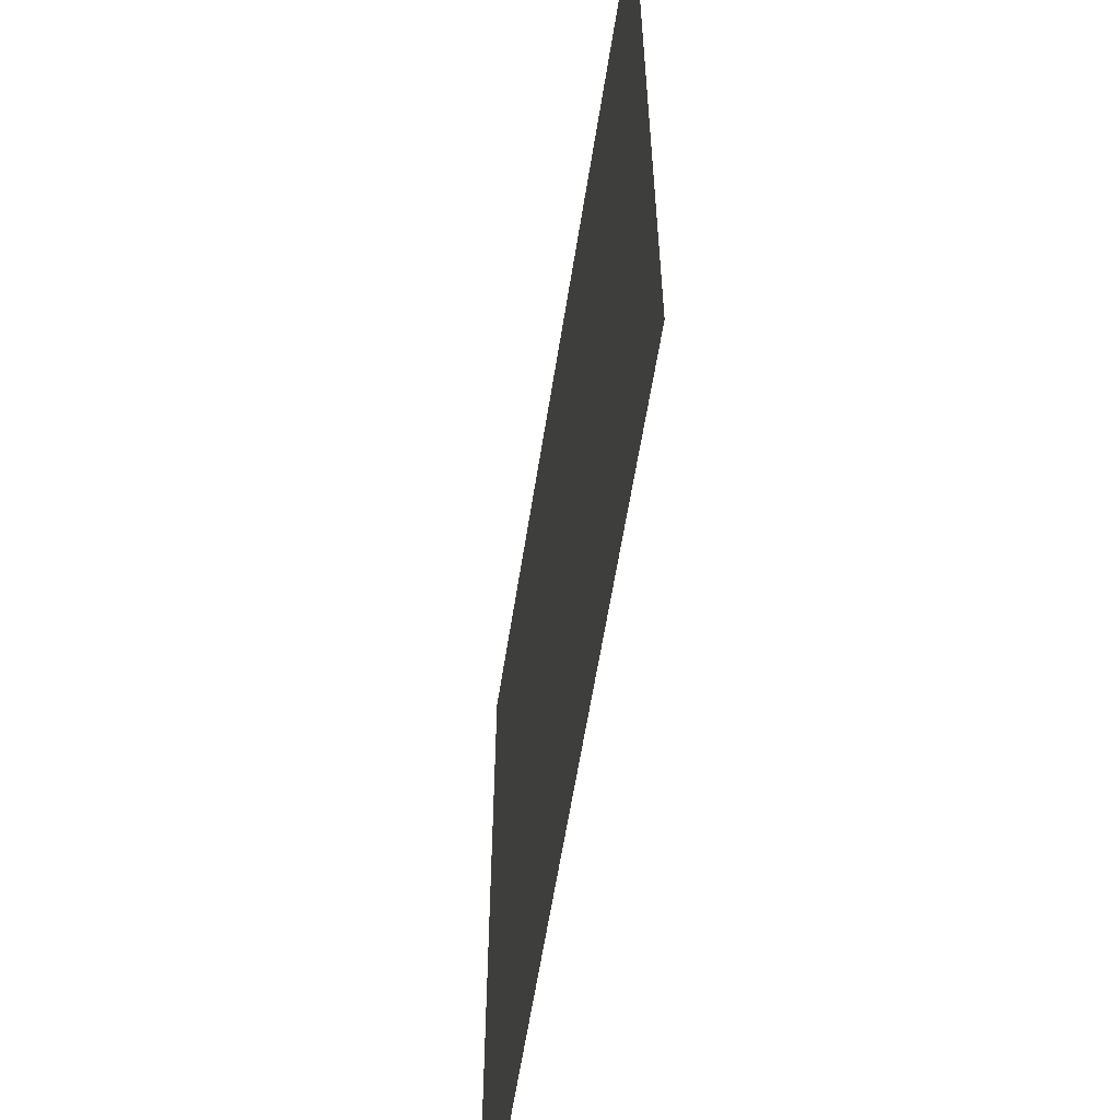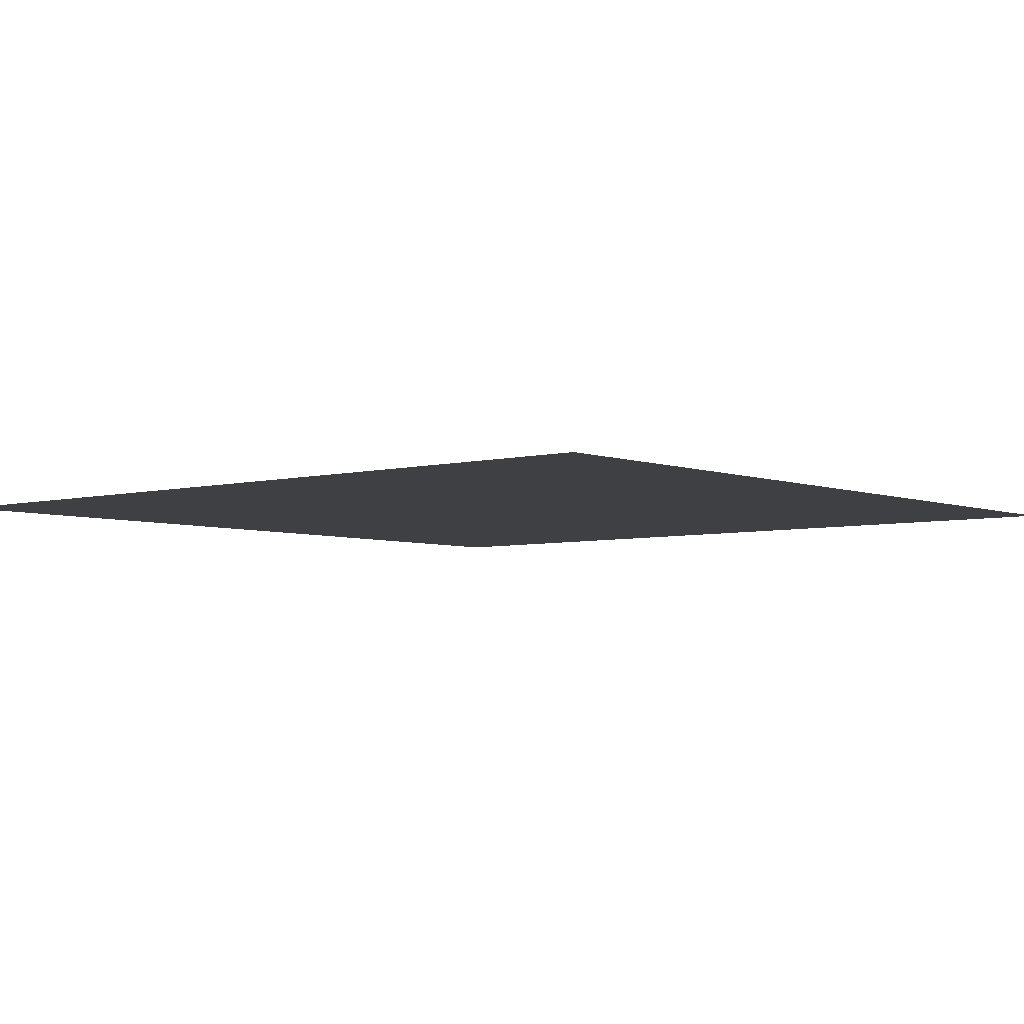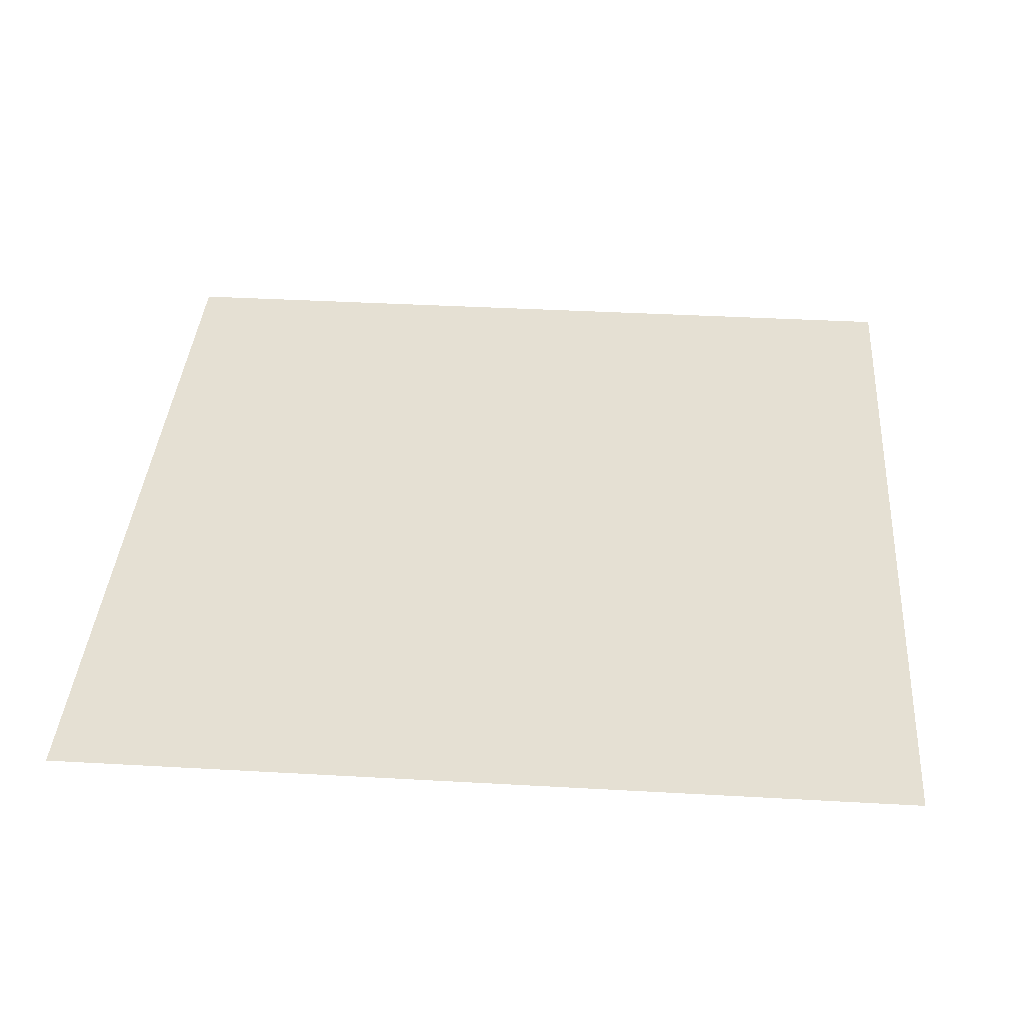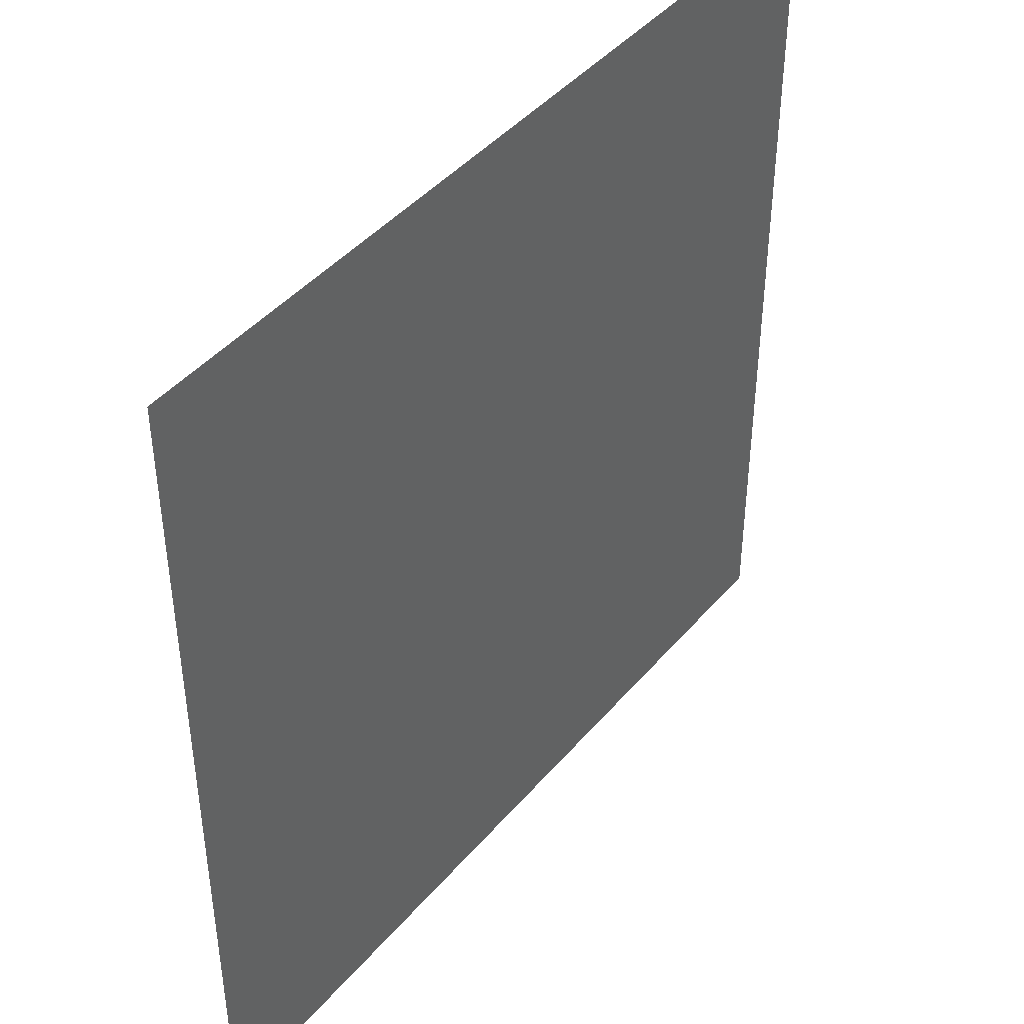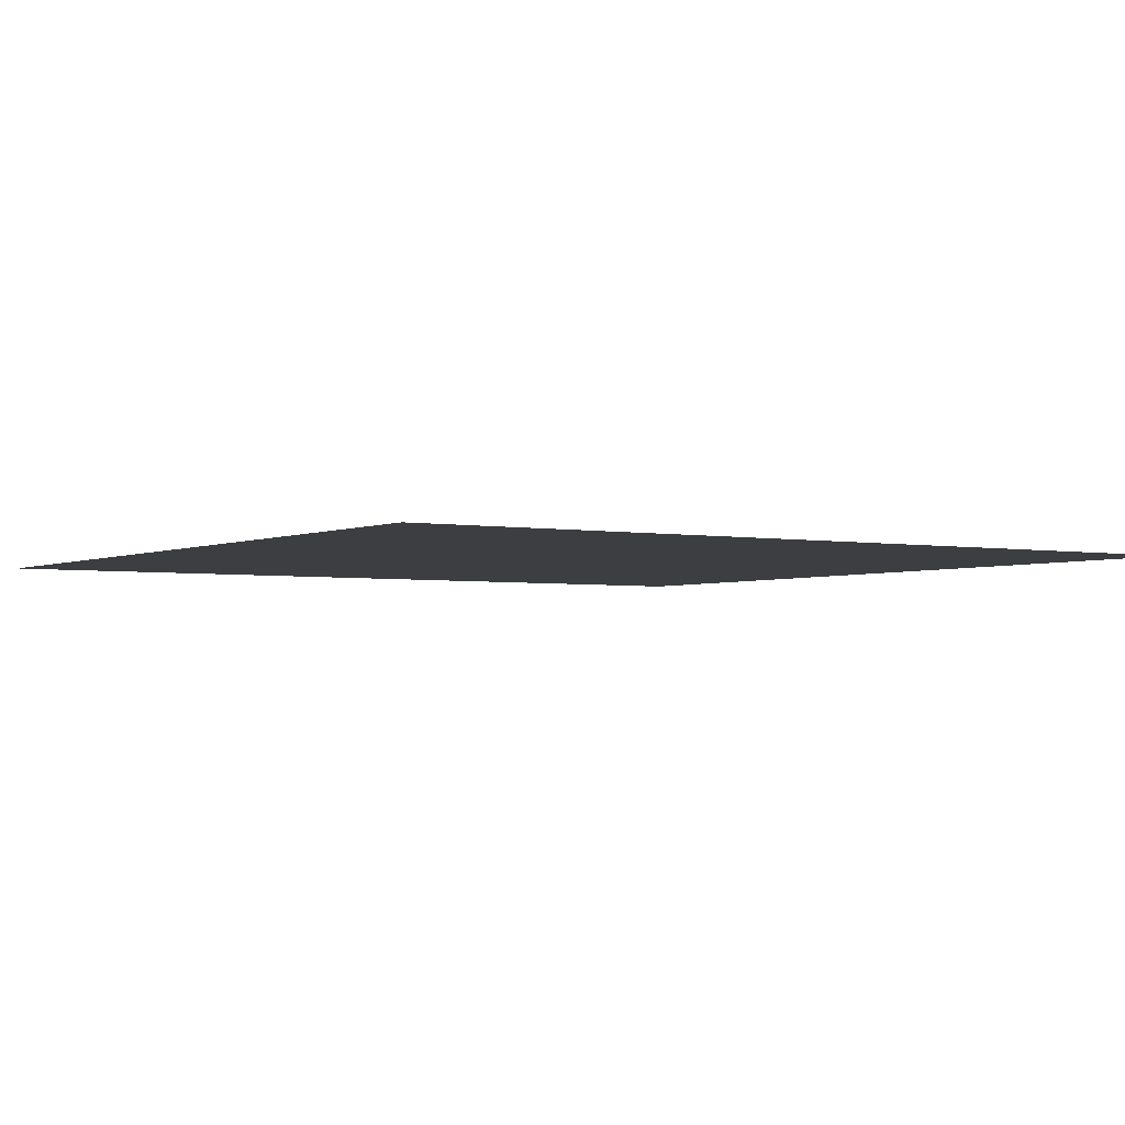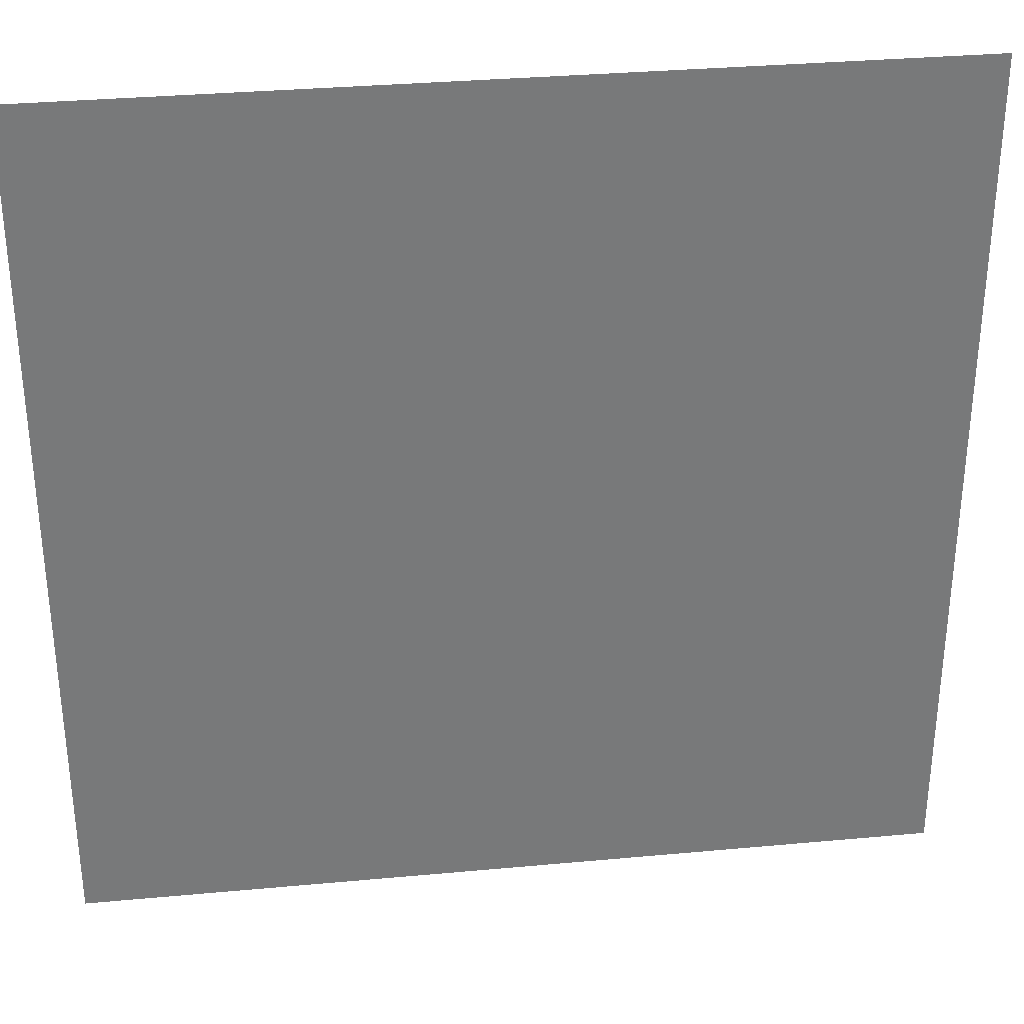
<metadata>
{"format":"obj","ext":"obj","renderer":"f3d","projection":"perspective","resolution":1024,"background":"white","views":[{"elev":-60.0,"azim":81.1,"up":"+Z"},{"elev":-4.8,"azim":40.1,"up":"+Y"},{"elev":38.0,"azim":94.1,"up":"+Y"},{"elev":43.6,"azim":-52.9,"up":"+Z"},{"elev":-3.0,"azim":146.8,"up":"+Y"},{"elev":32.7,"azim":-7.3,"up":"+Z"}]}
</metadata>
<code>
v 4.453e-06 3 -0.2
v -0.2 3 -4.112e-06
v -0.2 3 -0.2
v 4.451e-06 3 -4.285e-06
g pillar01_B_3_10528_1309
f 1 3 2
f 2 4 1

</code>
